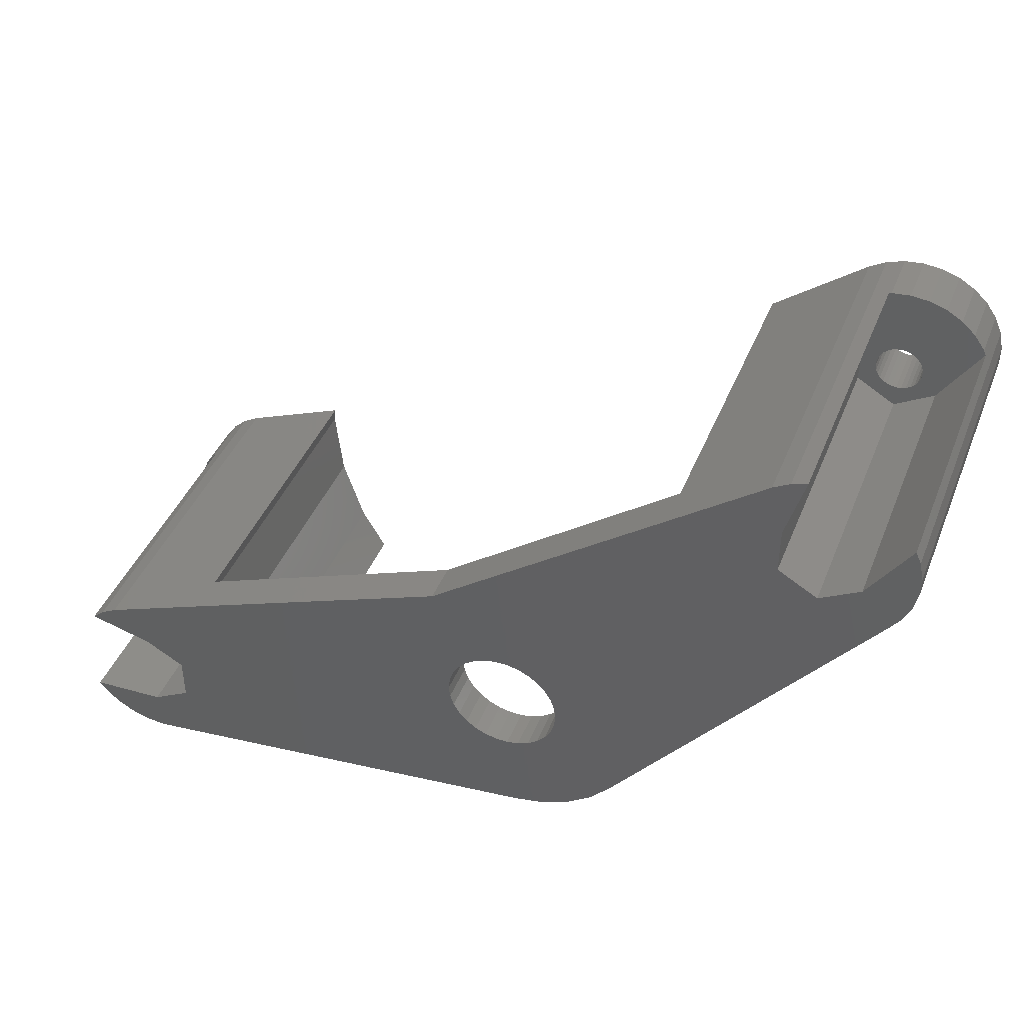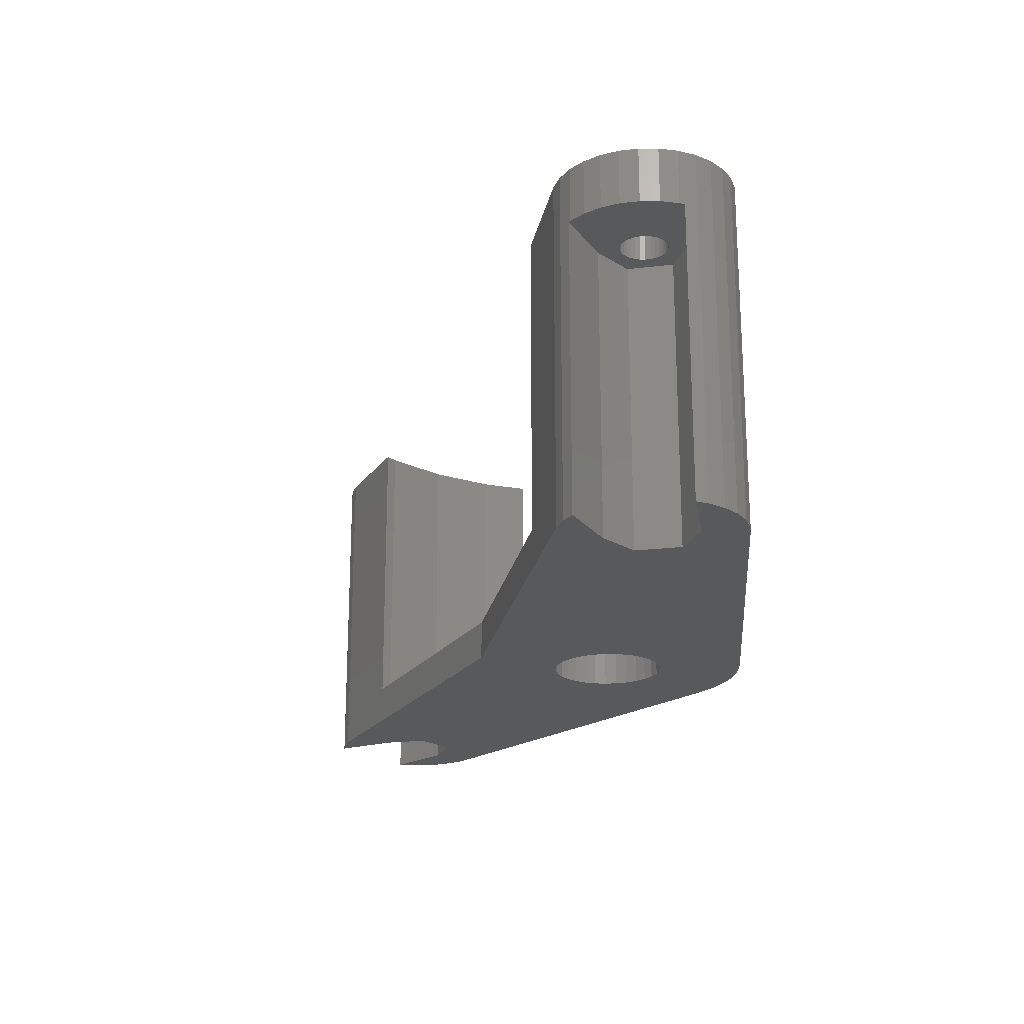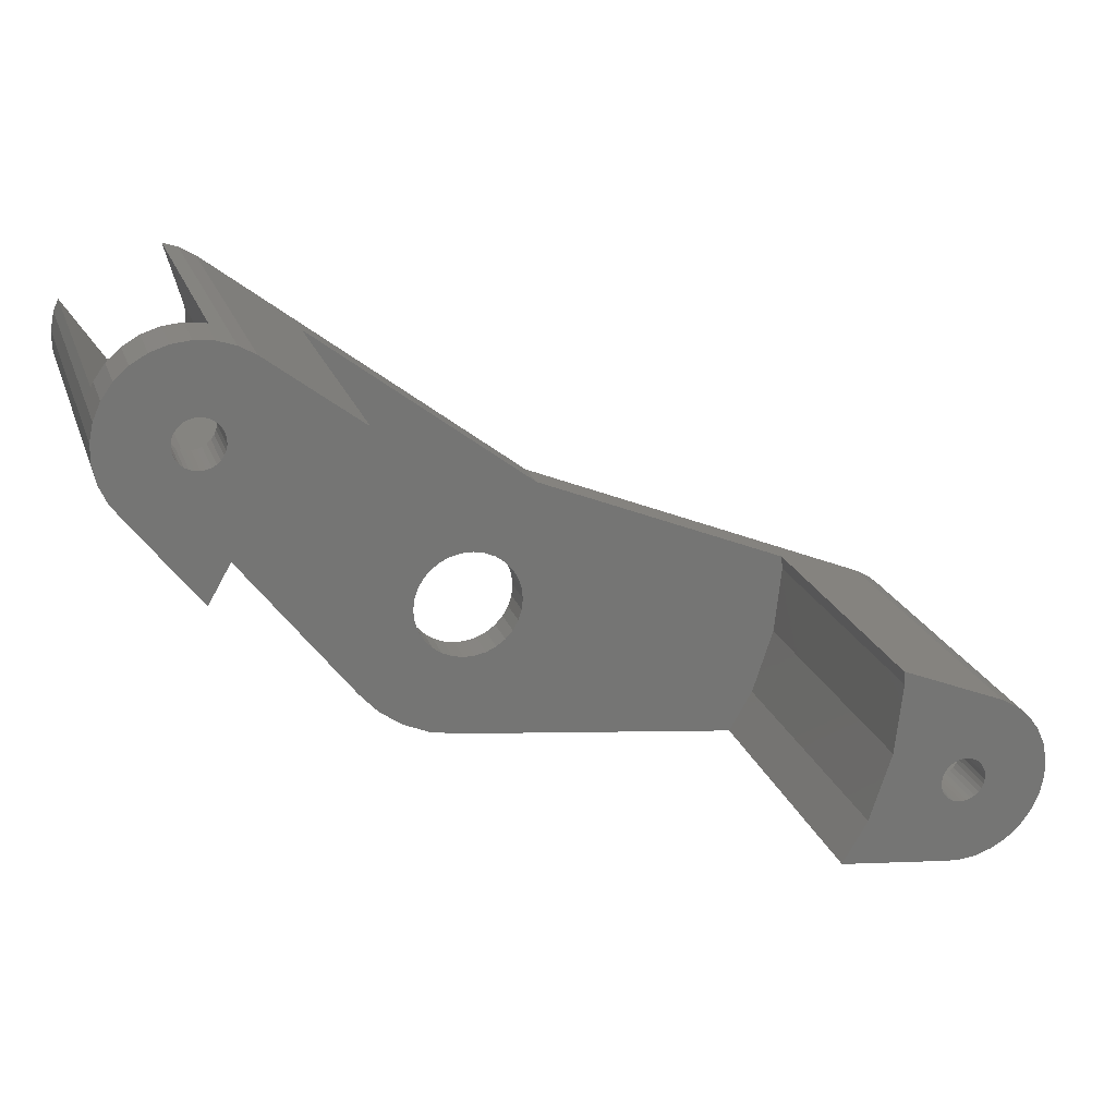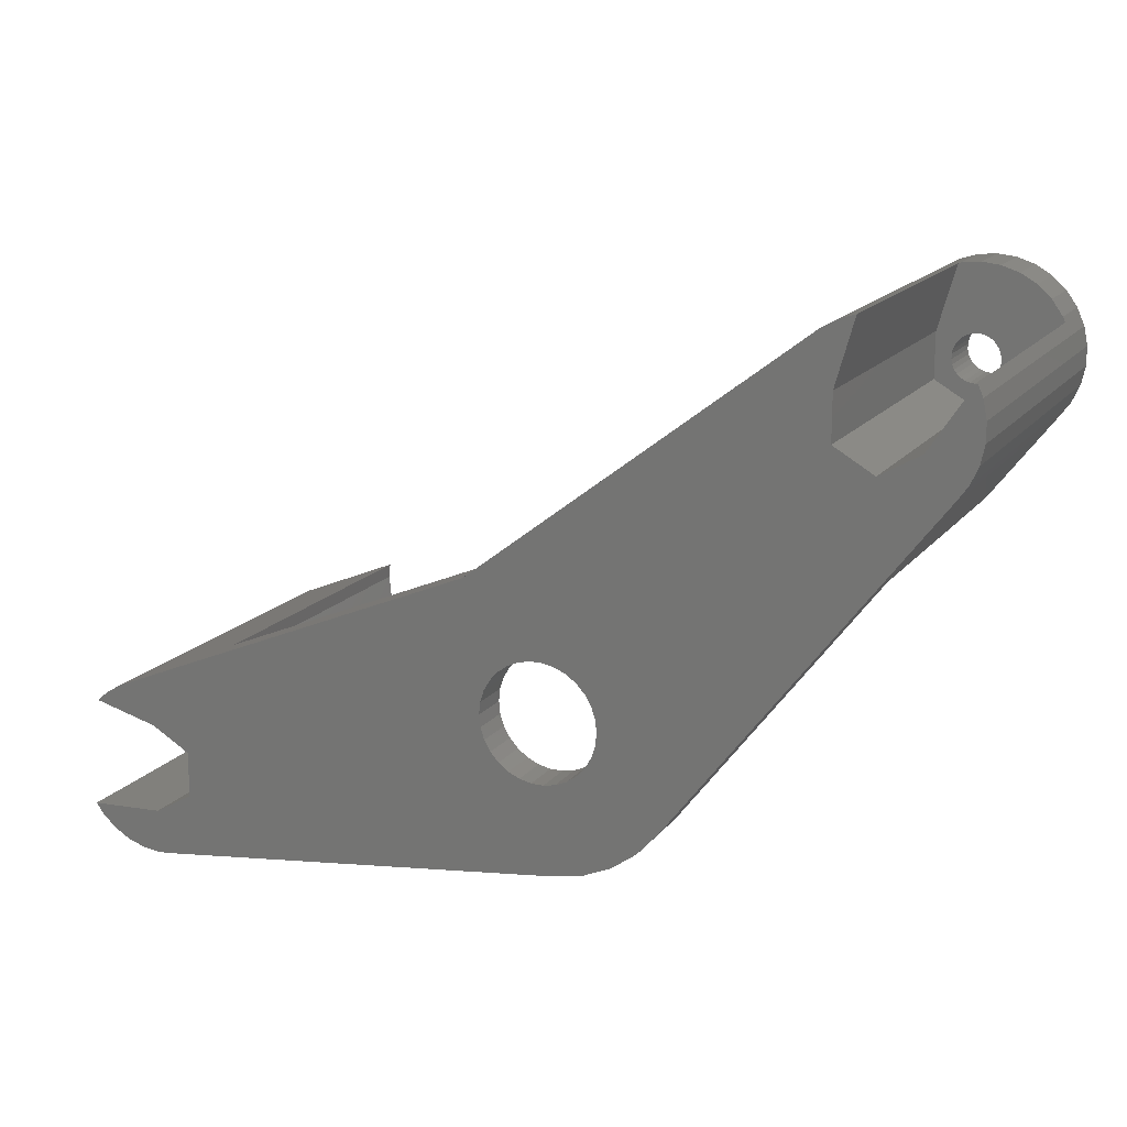
<metadata>
{"format":"stl","ext":"stl","renderer":"f3d","projection":"perspective","resolution":1024,"background":"white","views":[{"elev":42.6,"azim":-158.9,"up":"+Y"},{"elev":-21.0,"azim":-137.7,"up":"+Z"},{"elev":21.7,"azim":-16.8,"up":"+Y"},{"elev":16.2,"azim":-154.8,"up":"+Y"}]}
</metadata>
<code>
# stl→obj: 296 verts, 600 faces
v -68.21 -30.19 -5
v -69.65 -31.03 0
v -68.21 -30.19 0
v -69.65 -31.03 -5
v -46.28 -74.71 -31.33
v -44.06 -76.32 -27.73
v -46.28 -74.71 -27.73
v -44.06 -76.32 -31.33
v -61.45 -35.48 -31.33
v -60.25 -31.03 -31.33
v -61.45 -39.52 -31.33
v -61.7 -30.19 -31.33
v -63.05 -29.75 -31.33
v 0 -79.04 -31.33
v 5.945 -80.35 -31.33
v 4.702 -81.47 -31.33
v 3.254 -82.31 -31.33
v 1.663 -82.83 -31.33
v 0 -83 -31.33
v 6.628 -79.41 -31.33
v -1.663 -82.83 -31.33
v -3.5 -77.02 -31.33
v -32.7 -67.09 -31.33
v -3.5 -72.98 -31.33
v -38.87 -78 -31.33
v -32.25 -64.95 -31.33
v -32.36 -63.86 -31.33
v -32.36 -66.04 -31.33
v -33.25 -68.04 -31.33
v -33.99 -68.85 -31.33
v -34.88 -69.5 -31.33
v -35.88 -69.94 -31.33
v -36.95 -70.17 -31.33
v -38.05 -70.17 -31.33
v -39.12 -69.94 -31.33
v -41.56 -77.43 -31.33
v -40.12 -69.5 -31.33
v -41.01 -68.85 -31.33
v -41.75 -68.04 -31.33
v -48.12 -72.67 -31.33
v -42.3 -67.09 -31.33
v 0 -70.96 -31.33
v 4.702 -68.53 -31.33
v 5.762 -69.48 -31.33
v 3.254 -67.69 -31.33
v -30.9 -53.52 -31.33
v -32.7 -62.82 -31.33
v -33.25 -61.87 -31.33
v -33.99 -61.05 -31.33
v -34.88 -60.41 -31.33
v -35.88 -59.96 -31.33
v -36.95 -59.73 -31.33
v -38.05 -59.73 -31.33
v -39.12 -59.96 -31.33
v -40.12 -60.41 -31.33
v -41.01 -61.05 -31.33
v -42.64 -66.04 -31.33
v -42.75 -64.95 -31.33
v -42.64 -63.86 -31.33
v -64.95 -41.54 -31.33
v -42.3 -62.82 -31.33
v -41.75 -61.87 -31.33
v -70.9 -42.85 -31.33
v -68.45 -39.52 -31.33
v -71.88 -41.5 -31.33
v -72.56 -39.97 -31.33
v -72.91 -38.34 -31.33
v -72.91 -36.66 -31.33
v -72.56 -35.03 -31.33
v -72.09 -33.97 -31.33
v -71.88 -33.5 -5
v -70.9 -32.15 0
v -70.9 -32.15 -5
v -71.88 -33.5 0
v -30.9 -53.52 -27.73
v -51.97 -37.37 -27.73
v -60.25 -31.03 0
v -51.97 -37.37 0
v -41.56 -77.43 -27.73
v -61.7 -30.19 0
v -72.91 -36.66 0
v -72.91 -38.34 0
v -48.12 -72.67 -27.73
v -72.56 -39.97 0
v -71.88 -41.5 0
v -70.9 -42.85 0
v -65.05 -50.51 -27.73
v -65.05 -50.51 0
v -64.95 -29.5 -5
v -66.62 -29.67 0
v -64.95 -29.5 0
v -66.62 -29.67 -5
v -72.56 -35.03 0
v -63.05 -29.75 -5
v -63.29 -29.67 0
v -63.29 -29.67 -5
v -38.87 -78 -27.73
v -72.09 -33.97 -5
v -53.12 -37.89 0
v -62.95 -36.85 0
v -63.72 -35.8 0
v -62.86 -37.28 0
v -58.41 -41.73 0
v -62.86 -37.72 0
v -63.13 -36.45 0
v -64.1 -35.58 0
v -63.39 -36.09 0
v -64.52 -35.45 0
v -64.95 -35.4 0
v -65.39 -35.45 0
v -65.81 -35.58 0
v -66.19 -35.8 0
v -66.51 -36.09 0
v -66.77 -36.45 0
v -62.95 -38.15 0
v -63.13 -38.55 0
v -63.39 -38.91 0
v -63.72 -39.2 0
v -64.1 -39.42 0
v -62.78 -46.58 0
v -64.52 -39.55 0
v -64.95 -39.6 0
v -65.39 -39.55 0
v -65.81 -39.42 0
v -66.19 -39.2 0
v -66.51 -38.91 0
v -66.77 -38.55 0
v -66.95 -38.15 0
v -67.04 -37.72 0
v -66.95 -36.85 0
v -67.04 -37.28 0
v 2.088 -74.78 0
v 7.956 -74.16 0
v 7.608 -72.53 0
v 7.956 -75.84 0
v 1.997 -74.35 0
v 6.928 -71 0
v 2.088 -75.22 0
v 1.819 -73.95 0
v 5.945 -69.65 0
v 7.608 -77.47 0
v 1.561 -73.59 0
v 4.702 -68.53 0
v 1.997 -75.65 0
v 1.234 -73.3 0
v 3.254 -67.69 0
v 6.928 -79 0
v 1.819 -76.05 0
v 0.8541 -73.08 0
v 0.4366 -72.95 0
v 0 -72.9 0
v -0.4366 -72.95 0
v -6.25 -64.95 0
v -0.8541 -73.08 0
v -6.933 -71.45 0
v -1.997 -74.35 0
v -2.088 -74.78 0
v -1.819 -73.95 0
v -1.561 -73.59 0
v -1.234 -73.3 0
v -6.382 -63.69 0
v 5.945 -80.35 0
v 1.561 -76.41 0
v 4.702 -81.47 0
v 1.234 -76.7 0
v 3.254 -82.31 0
v 0.8541 -76.92 0
v 1.663 -82.83 0
v 0.4366 -77.05 0
v 0 -77.1 0
v 0 -83 0
v -0.4366 -77.05 0
v -1.663 -82.83 0
v -0.8541 -76.92 0
v -1.234 -76.7 0
v -1.561 -76.41 0
v -8.952 -77.66 0
v -1.819 -76.05 0
v -1.997 -75.65 0
v -2.088 -75.22 0
v -11.22 -81.59 0
v 7.608 -77.47 -5
v 6.928 -79 -5
v 5.945 -69.65 -5
v 6.928 -71 -5
v 5.762 -69.48 -5
v 7.608 -72.53 -5
v 7.956 -74.16 -5
v 7.956 -75.84 -5
v -6.382 -63.69 -27.73
v -11.22 -81.59 -27.73
v 6.628 -79.41 -5
v -32.36 -63.86 -27.73
v -32.25 -64.95 -27.73
v -32.7 -62.82 -27.73
v -33.25 -61.87 -27.73
v -33.99 -61.05 -27.73
v -34.88 -60.41 -27.73
v -35.88 -59.96 -27.73
v -36.95 -59.73 -27.73
v -38.05 -59.73 -27.73
v -39.12 -59.96 -27.73
v -40.12 -60.41 -27.73
v -42.75 -64.95 -27.73
v -42.64 -63.86 -27.73
v -42.3 -62.82 -27.73
v -41.75 -61.87 -27.73
v -53.12 -37.89 -27.73
v -41.01 -61.05 -27.73
v -58.41 -41.73 -27.73
v -62.78 -46.58 -27.73
v -6.25 -64.95 -27.73
v -6.933 -71.45 -27.73
v -32.36 -66.04 -27.73
v -8.952 -77.66 -27.73
v -32.7 -67.09 -27.73
v -33.25 -68.04 -27.73
v -33.99 -68.85 -27.73
v -34.88 -69.5 -27.73
v -35.88 -69.94 -27.73
v -36.95 -70.17 -27.73
v -38.05 -70.17 -27.73
v -39.12 -69.94 -27.73
v -40.12 -69.5 -27.73
v -41.01 -68.85 -27.73
v -41.75 -68.04 -27.73
v -42.3 -67.09 -27.73
v -42.64 -66.04 -27.73
v -1.561 -73.59 -5
v -1.819 -73.95 -5
v -1.997 -75.65 -5
v -1.819 -76.05 -5
v -0.4366 -72.95 -5
v 0 -72.9 -5
v 1.819 -76.05 -5
v 1.997 -75.65 -5
v -0.8541 -76.92 -5
v -1.234 -76.7 -5
v 0 -77.1 -5
v -0.4366 -77.05 -5
v -0.8541 -73.08 -5
v -1.561 -76.41 -5
v 2.088 -74.78 -5
v 1.997 -74.35 -5
v 0.4366 -77.05 -5
v -2.088 -74.78 -5
v -2.088 -75.22 -5
v 1.561 -76.41 -5
v 1.234 -76.7 -5
v 0.8541 -73.08 -5
v 1.234 -73.3 -5
v 0.4366 -72.95 -5
v -1.997 -74.35 -5
v 1.819 -73.95 -5
v 1.561 -73.59 -5
v 2.088 -75.22 -5
v 0.8541 -76.92 -5
v -1.234 -73.3 -5
v 0 -70.96 -5
v -3.5 -72.98 -5
v 0 -79.04 -5
v -3.5 -77.02 -5
v -62.86 -37.28 -5
v -62.95 -36.85 -5
v -64.52 -39.55 -5
v -64.95 -39.6 -5
v -67.04 -37.28 -5
v -67.04 -37.72 -5
v -66.95 -38.15 -5
v -66.77 -38.55 -5
v -63.72 -35.8 -5
v -63.39 -36.09 -5
v -63.39 -38.91 -5
v -63.72 -39.2 -5
v -66.77 -36.45 -5
v -66.95 -36.85 -5
v -66.51 -38.91 -5
v -63.13 -36.45 -5
v -66.51 -36.09 -5
v -62.95 -38.15 -5
v -62.86 -37.72 -5
v -64.95 -35.4 -5
v -64.52 -35.45 -5
v -66.19 -35.8 -5
v -65.81 -35.58 -5
v -65.39 -35.45 -5
v -63.13 -38.55 -5
v -64.1 -39.42 -5
v -65.39 -39.55 -5
v -65.81 -39.42 -5
v -66.19 -39.2 -5
v -64.1 -35.58 -5
v -64.95 -41.54 -5
v -61.45 -39.52 -5
v -61.45 -35.48 -5
v -68.45 -39.52 -5
f 1 2 3
f 2 1 4
f 5 6 7
f 6 5 8
f 9 10 11
f 9 12 10
f 12 9 13
f 14 15 16
f 14 16 17
f 14 17 18
f 14 18 19
f 15 14 20
f 21 14 19
f 21 22 14
f 23 24 22
f 25 22 21
f 24 26 27
f 24 28 26
f 24 23 28
f 22 29 23
f 22 30 29
f 22 25 30
f 30 25 31
f 31 25 32
f 32 25 33
f 33 25 34
f 25 35 34
f 36 35 25
f 35 36 37
f 8 37 36
f 37 8 38
f 5 38 8
f 38 5 39
f 40 39 5
f 39 40 41
f 42 43 44
f 43 42 45
f 24 45 42
f 45 24 46
f 24 27 46
f 47 46 27
f 48 46 47
f 49 46 48
f 50 46 49
f 51 46 50
f 52 46 51
f 53 46 52
f 54 46 53
f 11 54 55
f 11 55 56
f 41 40 57
f 57 40 58
f 58 40 59
f 60 59 40
f 59 60 61
f 54 11 46
f 11 56 62
f 61 60 62
f 46 11 10
f 62 60 11
f 63 60 40
f 60 63 64
f 65 64 63
f 66 64 65
f 67 64 66
f 68 64 67
f 69 64 68
f 64 69 70
f 71 72 73
f 72 71 74
f 75 46 76
f 76 77 78
f 76 10 77
f 10 76 46
f 8 79 6
f 79 8 36
f 10 80 77
f 80 10 12
f 4 72 2
f 72 4 73
f 67 81 68
f 81 67 82
f 5 83 40
f 83 5 7
f 66 82 67
f 82 66 84
f 65 84 66
f 84 65 85
f 63 85 65
f 85 63 86
f 63 87 86
f 40 87 63
f 87 40 83
f 86 87 88
f 89 90 91
f 90 89 92
f 68 93 69
f 93 68 81
f 80 94 95
f 12 94 80
f 94 12 13
f 95 94 96
f 36 97 79
f 97 36 25
f 70 69 98
f 98 74 71
f 98 93 74
f 93 98 69
f 96 91 95
f 91 96 89
f 92 3 90
f 3 92 1
f 77 99 78
f 100 99 77
f 101 77 80
f 99 100 102
f 103 102 104
f 99 102 103
f 77 105 100
f 106 80 95
f 77 107 105
f 77 101 107
f 80 106 101
f 95 108 106
f 91 108 95
f 91 109 108
f 91 110 109
f 90 110 91
f 110 90 111
f 3 111 90
f 111 3 112
f 2 112 3
f 112 2 113
f 72 113 2
f 74 114 72
f 113 72 114
f 115 103 104
f 116 103 115
f 117 103 116
f 118 103 117
f 119 103 118
f 103 119 120
f 121 120 119
f 122 120 121
f 123 120 122
f 86 120 123
f 86 123 124
f 86 124 125
f 86 125 126
f 86 126 127
f 85 127 128
f 84 128 129
f 114 74 130
f 93 130 74
f 130 93 131
f 120 86 88
f 81 131 93
f 127 85 86
f 131 81 129
f 128 84 85
f 82 129 81
f 129 82 84
f 132 133 134
f 133 132 135
f 136 134 137
f 138 135 132
f 139 137 140
f 135 138 141
f 142 140 143
f 144 141 138
f 145 143 146
f 141 144 147
f 148 147 144
f 134 136 132
f 137 139 136
f 140 142 139
f 143 145 142
f 146 149 145
f 146 150 149
f 146 151 150
f 146 152 151
f 153 152 146
f 152 153 154
f 155 154 153
f 156 155 157
f 158 155 156
f 159 155 158
f 160 155 159
f 154 155 160
f 153 146 161
f 147 148 162
f 163 162 148
f 162 163 164
f 165 164 163
f 164 165 166
f 167 166 165
f 166 167 168
f 169 168 167
f 170 168 169
f 170 171 168
f 172 171 170
f 173 172 174
f 173 174 175
f 173 175 176
f 172 173 171
f 177 176 178
f 177 178 179
f 177 179 180
f 157 155 180
f 177 180 155
f 176 177 173
f 173 177 181
f 147 182 141
f 182 147 183
f 137 184 140
f 184 137 185
f 186 140 184
f 140 186 143
f 43 186 44
f 186 43 143
f 43 146 143
f 146 43 45
f 133 187 134
f 187 133 188
f 134 185 137
f 185 134 187
f 141 189 135
f 189 141 182
f 146 190 161
f 45 190 146
f 46 190 45
f 190 46 75
f 97 25 191
f 191 173 181
f 191 21 173
f 21 191 25
f 16 162 164
f 162 16 15
f 21 171 173
f 171 21 19
f 19 168 171
f 168 19 18
f 17 164 166
f 164 17 16
f 18 166 168
f 166 18 17
f 147 192 183
f 162 192 147
f 15 192 162
f 192 15 20
f 135 188 133
f 188 135 189
f 190 193 194
f 75 195 193
f 75 196 195
f 75 197 196
f 75 198 197
f 75 199 198
f 75 200 199
f 75 201 200
f 75 202 201
f 76 202 75
f 202 76 203
f 83 204 205
f 204 7 6
f 87 205 206
f 204 83 7
f 87 206 207
f 208 203 76
f 203 208 209
f 210 209 208
f 209 210 207
f 211 207 210
f 87 207 211
f 205 87 83
f 194 212 190
f 212 194 213
f 213 214 215
f 193 190 75
f 213 194 214
f 216 215 214
f 215 216 191
f 217 191 216
f 218 191 217
f 97 218 219
f 97 219 220
f 97 220 221
f 97 221 222
f 218 97 191
f 223 97 222
f 79 223 224
f 6 224 225
f 223 79 97
f 6 225 226
f 6 226 227
f 6 227 228
f 6 228 204
f 224 6 79
f 120 210 103
f 210 120 211
f 88 211 120
f 211 88 87
f 212 161 190
f 161 212 153
f 210 99 103
f 99 210 208
f 191 177 215
f 177 191 181
f 215 155 213
f 155 215 177
f 208 78 99
f 78 208 76
f 213 153 212
f 153 213 155
f 31 220 219
f 220 31 32
f 54 201 202
f 201 54 53
f 228 58 204
f 58 228 57
f 50 197 198
f 197 50 49
f 207 56 209
f 56 207 62
f 23 214 28
f 214 23 216
f 47 196 48
f 196 47 195
f 226 41 227
f 41 226 39
f 37 225 224
f 225 37 38
f 30 219 218
f 219 30 31
f 225 39 226
f 39 225 38
f 35 224 223
f 224 35 37
f 206 62 207
f 62 206 61
f 51 198 199
f 198 51 50
f 56 203 209
f 203 56 55
f 26 193 27
f 193 26 194
f 32 221 220
f 221 32 33
f 55 202 203
f 202 55 54
f 204 59 205
f 59 204 58
f 227 57 228
f 57 227 41
f 205 61 206
f 61 205 59
f 48 197 49
f 197 48 196
f 27 195 47
f 195 27 193
f 30 217 29
f 217 30 218
f 33 222 221
f 222 33 34
f 34 223 222
f 223 34 35
f 28 194 26
f 194 28 214
f 29 216 23
f 216 29 217
f 52 199 200
f 199 52 51
f 53 200 201
f 200 53 52
f 158 229 159
f 229 158 230
f 178 231 179
f 231 178 232
f 233 151 152
f 151 233 234
f 235 144 236
f 144 235 148
f 237 175 174
f 175 237 238
f 239 172 170
f 172 239 240
f 241 152 154
f 152 241 233
f 238 176 175
f 176 238 242
f 243 136 244
f 136 243 132
f 176 232 178
f 232 176 242
f 240 174 172
f 174 240 237
f 245 170 169
f 170 245 239
f 180 246 157
f 246 180 247
f 248 165 163
f 165 248 249
f 250 145 149
f 145 250 251
f 234 150 151
f 150 234 252
f 157 253 156
f 253 157 246
f 254 142 255
f 142 254 139
f 236 138 256
f 138 236 144
f 252 149 150
f 149 252 250
f 256 132 243
f 132 256 138
f 251 142 145
f 142 251 255
f 156 230 158
f 230 156 253
f 244 139 254
f 139 244 136
f 179 247 180
f 247 179 231
f 249 167 165
f 167 249 257
f 257 169 167
f 169 257 245
f 258 154 160
f 154 258 241
f 229 160 159
f 160 229 258
f 248 148 235
f 148 248 163
f 24 259 260
f 259 24 42
f 42 186 259
f 186 42 44
f 256 189 182
f 189 256 188
f 236 182 183
f 243 188 256
f 235 183 192
f 188 243 187
f 187 244 185
f 244 187 243
f 182 236 256
f 183 235 236
f 192 248 235
f 192 249 248
f 261 249 192
f 249 261 257
f 257 261 245
f 261 239 245
f 261 240 239
f 261 237 240
f 261 238 237
f 262 238 261
f 238 262 242
f 247 262 246
f 231 262 247
f 232 262 231
f 242 262 232
f 254 185 244
f 185 254 184
f 255 184 254
f 184 255 186
f 251 186 255
f 259 251 250
f 259 250 252
f 259 252 234
f 251 259 186
f 233 259 234
f 241 259 233
f 258 259 241
f 260 258 229
f 260 229 230
f 260 246 262
f 246 260 253
f 258 260 259
f 253 260 230
f 262 24 260
f 24 262 22
f 20 261 192
f 261 20 14
f 14 262 261
f 262 14 22
f 263 100 264
f 100 263 102
f 265 122 121
f 122 265 266
f 129 267 131
f 267 129 268
f 127 269 128
f 269 127 270
f 271 107 101
f 107 271 272
f 273 118 117
f 118 273 274
f 130 275 114
f 275 130 276
f 128 268 129
f 268 128 269
f 126 270 127
f 270 126 277
f 278 107 272
f 107 278 105
f 114 279 113
f 279 114 275
f 280 104 281
f 104 280 115
f 281 102 263
f 102 281 104
f 282 108 109
f 108 282 283
f 279 112 113
f 112 279 284
f 285 110 111
f 110 285 286
f 287 115 280
f 115 287 116
f 288 121 119
f 121 288 265
f 131 276 130
f 276 131 267
f 274 119 118
f 119 274 288
f 289 124 123
f 124 289 290
f 264 105 278
f 105 264 100
f 286 109 110
f 109 286 282
f 273 116 287
f 116 273 117
f 284 111 112
f 111 284 285
f 290 125 124
f 125 290 291
f 291 126 125
f 126 291 277
f 292 101 106
f 101 292 271
f 283 106 108
f 106 283 292
f 266 123 122
f 123 266 289
f 11 293 294
f 293 11 60
f 9 94 13
f 94 9 295
f 294 281 295
f 294 280 281
f 294 287 280
f 294 273 287
f 294 274 273
f 294 288 274
f 293 288 294
f 288 293 265
f 293 266 265
f 293 289 266
f 293 290 289
f 293 291 290
f 296 291 293
f 291 296 277
f 296 267 268
f 277 296 270
f 296 269 270
f 296 268 269
f 267 296 98
f 267 4 1
f 267 73 4
f 267 71 73
f 267 98 71
f 263 295 281
f 264 295 263
f 278 295 264
f 272 295 278
f 271 295 272
f 292 295 271
f 295 292 94
f 283 94 292
f 94 283 96
f 282 96 283
f 282 89 96
f 286 89 282
f 92 286 285
f 1 285 284
f 1 284 279
f 286 92 89
f 1 279 275
f 1 275 276
f 1 276 267
f 285 1 92
f 60 296 293
f 296 60 64
f 11 295 9
f 295 11 294
f 296 70 98
f 70 296 64

</code>
